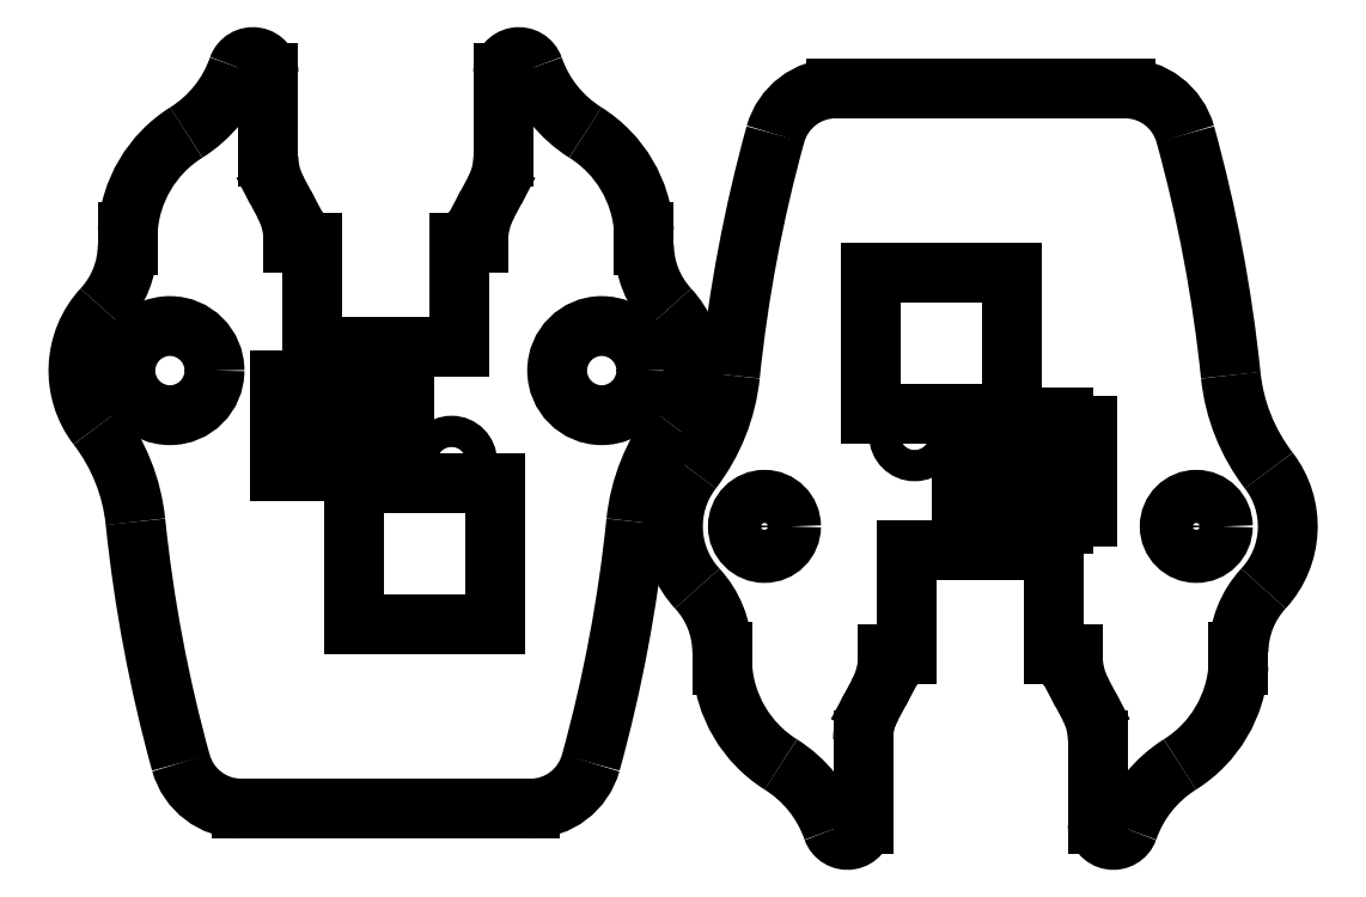
<metadata>
{"format":"dxf","ext":"dxf","renderer":"ezdxf+matplotlib","layout":"modelspace","background":"white","min_lineweight":24,"dpi":150}
</metadata>
<code>
0
SECTION
2
ENTITIES
0
ARC
8
View038
10
184.2
20
394
30
0
40
4
50
15.45
51
90
0
ARC
8
View038
10
97.43
20
370
30
0
40
94.07
50
5.896
51
15.45
0
LINE
8
View038
10
165.8
20
398
30
0
11
184.2
21
398
31
0
0
ARC
8
View038
10
202.9
20
380.9
30
0
40
12
50
-174.1
51
-142.4
0
ARC
8
View038
10
165.8
20
394
30
0
40
4
50
90
51
164.5
0
ARC
8
View038
10
188.8
20
370
30
0
40
5.85
50
-42.76
51
37.62
0
ARC
8
View038
10
252.6
20
370
30
0
40
94.07
50
164.5
51
174.1
0
ARC
8
View038
10
197.5
20
362
30
0
40
6
50
137.2
51
179.6
0
ARC
8
View038
10
147.1
20
380.9
30
0
40
12
50
-37.62
51
-5.896
0
LINE
8
View038
10
191.5
20
361.1
30
0
11
191.5
21
362
31
0
0
ARC
8
View038
10
161.2
20
370
30
0
40
5.85
50
142.4
51
-137.2
0
ARC
8
View038
10
183.5
20
361.6
30
0
40
8
50
-57.96
51
-3.132
0
ARC
8
View038
10
152.5
20
362
30
0
40
6
50
0.4377
51
42.76
0
ARC
8
View038
10
192
20
348
30
0
40
8
50
122
51
160.8
0
LINE
8
View038
10
158.5
20
362
30
0
11
158.5
21
361.1
31
0
0
ARC
8
View038
10
183.5
20
351
30
0
40
1
50
180
51
-19.19
0
ARC
8
View038
10
166.5
20
361.6
30
0
40
8
50
-176.9
51
-122
0
LINE
8
View038
10
182.5
20
356.4
30
0
11
182.5
21
351
31
0
0
ARC
8
View038
10
158
20
348
30
0
40
8
50
19.19
51
57.96
0
ARC
8
View038
10
178
20
356.4
30
0
40
4.5
50
0
51
28.07
0
ARC
8
View038
10
166.5
20
351
30
0
40
1
50
-160.8
51
0
0
LINE
8
View038
10
181.5
20
359.4
30
0
11
182
21
358.5
31
0
0
LINE
8
View038
10
167.5
20
356.4
30
0
11
167.5
21
351
31
0
0
ARC
8
View038
10
186
20
361.8
30
0
40
5.1
50
180
51
-151.9
0
ARC
8
View038
10
172
20
356.4
30
0
40
4.5
50
151.9
51
180
0
LINE
8
View038
10
180.9
20
361.9
30
0
11
180.9
21
361.8
31
0
0
LINE
8
View038
10
168.5
20
359.4
30
0
11
168
21
358.5
31
0
0
LINE
8
View038
10
179.7
20
361.9
30
0
11
180.9
21
361.9
31
0
0
ARC
8
View038
10
164
20
361.8
30
0
40
5.1
50
-28.07
51
0
0
LINE
8
View038
10
179.7
20
368.5
30
0
11
179.7
21
361.9
31
0
0
LINE
8
View038
10
169.1
20
361.8
30
0
11
169.1
21
361.9
31
0
0
LINE
8
View038
10
170.3
20
368.5
30
0
11
179.7
21
368.5
31
0
0
LINE
8
View038
10
169.1
20
361.9
30
0
11
170.3
21
361.9
31
0
0
LINE
8
View038
10
170.3
20
361.9
30
0
11
170.3
21
368.5
31
0
0
CIRCLE
8
View038
10
188.8
20
370
40
1.7
0
LINE
8
View038
10
181.8
20
370.7
30
0
11
180.3
21
370.7
31
0
0
LINE
8
View038
10
180.3
20
370.7
30
0
11
180.3
21
370.2
31
0
0
LINE
8
View038
10
180.3
20
370.2
30
0
11
175.3
21
370.2
31
0
0
LINE
8
View038
10
175.3
20
370.2
30
0
11
175.3
21
370.7
31
0
0
LINE
8
View038
10
175.3
20
370.7
30
0
11
173.8
21
370.7
31
0
0
LINE
8
View038
10
173.8
20
370.7
30
0
11
173.8
21
372.7
31
0
0
LINE
8
View038
10
173.8
20
372.7
30
0
11
175.3
21
372.7
31
0
0
LINE
8
View038
10
175.3
20
372.7
30
0
11
175.3
21
373.2
31
0
0
LINE
8
View038
10
175.3
20
373.2
30
0
11
180.3
21
373.2
31
0
0
LINE
8
View038
10
180.3
20
373.2
30
0
11
180.3
21
372.7
31
0
0
LINE
8
View038
10
180.3
20
372.7
30
0
11
181.8
21
372.7
31
0
0
LINE
8
View038
10
181.8
20
372.7
30
0
11
181.8
21
370.7
31
0
0
LINE
8
View038
10
181.8
20
374.5
30
0
11
180.3
21
374.5
31
0
0
LINE
8
View038
10
180.3
20
374.5
30
0
11
180.3
21
374
31
0
0
LINE
8
View038
10
180.3
20
374
30
0
11
175.3
21
374
31
0
0
LINE
8
View038
10
175.3
20
374
30
0
11
175.3
21
374.5
31
0
0
LINE
8
View038
10
175.3
20
374.5
30
0
11
173.8
21
374.5
31
0
0
LINE
8
View038
10
173.8
20
374.5
30
0
11
173.8
21
376.5
31
0
0
LINE
8
View038
10
173.8
20
376.5
30
0
11
175.3
21
376.5
31
0
0
LINE
8
View038
10
175.3
20
376.5
30
0
11
175.3
21
377
31
0
0
LINE
8
View038
10
175.3
20
377
30
0
11
180.3
21
377
31
0
0
LINE
8
View038
10
180.3
20
377
30
0
11
180.3
21
376.5
31
0
0
LINE
8
View038
10
180.3
20
376.5
30
0
11
181.8
21
376.5
31
0
0
LINE
8
View038
10
181.8
20
376.5
30
0
11
181.8
21
374.5
31
0
0
CIRCLE
8
View038
10
161.2
20
370
40
1.7
0
CIRCLE
8
View038
10
170.8
20
375.8
40
1
0
LINE
8
View038
10
177
20
386.2
30
0
11
177
21
377.2
31
0
0
LINE
8
View038
10
177
20
377.2
30
0
11
168
21
377.2
31
0
0
LINE
8
View038
10
168
20
386.2
30
0
11
177
21
386.2
31
0
0
LINE
8
View038
10
168
20
377.2
30
0
11
168
21
386.2
31
0
0
ARC
8
View039
10
127.8
20
356
30
0
40
4
50
-164.5
51
-90
0
ARC
8
View039
10
214.6
20
380
30
0
40
94.07
50
-174.1
51
-164.5
0
LINE
8
View039
10
146.2
20
352
30
0
11
127.8
21
352
31
0
0
ARC
8
View039
10
109.1
20
369.1
30
0
40
12
50
5.896
51
37.62
0
ARC
8
View039
10
146.2
20
356
30
0
40
4
50
-90
51
-15.45
0
ARC
8
View039
10
123.2
20
380
30
0
40
5.85
50
137.2
51
-142.4
0
ARC
8
View039
10
59.43
20
380
30
0
40
94.07
50
-15.45
51
-5.896
0
ARC
8
View039
10
114.5
20
388
30
0
40
6
50
-42.76
51
-0.4377
0
ARC
8
View039
10
164.9
20
369.1
30
0
40
12
50
142.4
51
174.1
0
LINE
8
View039
10
120.5
20
388.9
30
0
11
120.5
21
388
31
0
0
ARC
8
View039
10
150.8
20
380
30
0
40
5.85
50
-37.62
51
42.76
0
ARC
8
View039
10
128.5
20
388.4
30
0
40
8
50
122
51
176.9
0
ARC
8
View039
10
159.5
20
388
30
0
40
6
50
-179.6
51
-137.2
0
ARC
8
View039
10
120
20
402
30
0
40
8
50
-57.96
51
-19.19
0
LINE
8
View039
10
153.5
20
388
30
0
11
153.5
21
388.9
31
0
0
ARC
8
View039
10
128.5
20
399
30
0
40
1
50
0
51
160.8
0
ARC
8
View039
10
145.5
20
388.4
30
0
40
8
50
3.132
51
57.96
0
LINE
8
View039
10
129.5
20
393.6
30
0
11
129.5
21
399
31
0
0
ARC
8
View039
10
154
20
402
30
0
40
8
50
-160.8
51
-122
0
ARC
8
View039
10
134
20
393.6
30
0
40
4.5
50
180
51
-151.9
0
ARC
8
View039
10
145.5
20
399
30
0
40
1
50
19.19
51
180
0
LINE
8
View039
10
130.5
20
390.6
30
0
11
130
21
391.5
31
0
0
LINE
8
View039
10
144.5
20
393.6
30
0
11
144.5
21
399
31
0
0
ARC
8
View039
10
126
20
388.2
30
0
40
5.1
50
0
51
28.07
0
ARC
8
View039
10
140
20
393.6
30
0
40
4.5
50
-28.07
51
0
0
LINE
8
View039
10
131.1
20
388.1
30
0
11
131.1
21
388.2
31
0
0
LINE
8
View039
10
143.5
20
390.6
30
0
11
144
21
391.5
31
0
0
LINE
8
View039
10
132.3
20
388.1
30
0
11
131.1
21
388.1
31
0
0
ARC
8
View039
10
148
20
388.2
30
0
40
5.1
50
151.9
51
180
0
LINE
8
View039
10
132.3
20
381.5
30
0
11
132.3
21
388.1
31
0
0
LINE
8
View039
10
142.9
20
388.2
30
0
11
142.9
21
388.1
31
0
0
LINE
8
View039
10
141.7
20
381.5
30
0
11
132.3
21
381.5
31
0
0
LINE
8
View039
10
142.9
20
388.1
30
0
11
141.7
21
388.1
31
0
0
LINE
8
View039
10
141.7
20
388.1
30
0
11
141.7
21
381.5
31
0
0
CIRCLE
8
View039
10
123.2
20
380
40
2.85
0
LINE
8
View039
10
130.2
20
377.3
30
0
11
130.2
21
379.3
31
0
0
LINE
8
View039
10
130.2
20
379.3
30
0
11
138.2
21
379.3
31
0
0
LINE
8
View039
10
138.2
20
377.3
30
0
11
130.2
21
377.3
31
0
0
LINE
8
View039
10
138.2
20
379.3
30
0
11
138.2
21
377.3
31
0
0
LINE
8
View039
10
130.2
20
373.5
30
0
11
130.2
21
375.5
31
0
0
LINE
8
View039
10
130.2
20
375.5
30
0
11
138.2
21
375.5
31
0
0
LINE
8
View039
10
138.2
20
373.5
30
0
11
130.2
21
373.5
31
0
0
LINE
8
View039
10
138.2
20
375.5
30
0
11
138.2
21
373.5
31
0
0
CIRCLE
8
View039
10
150.8
20
380
40
2.85
0
CIRCLE
8
View039
10
141.2
20
374.2
40
1
0
LINE
8
View039
10
135
20
363.8
30
0
11
135
21
372.8
31
0
0
LINE
8
View039
10
135
20
372.8
30
0
11
144
21
372.8
31
0
0
LINE
8
View039
10
144
20
363.8
30
0
11
135
21
363.8
31
0
0
LINE
8
View039
10
144
20
372.8
30
0
11
144
21
363.8
31
0
0
ENDSEC
0
EOF

</code>
